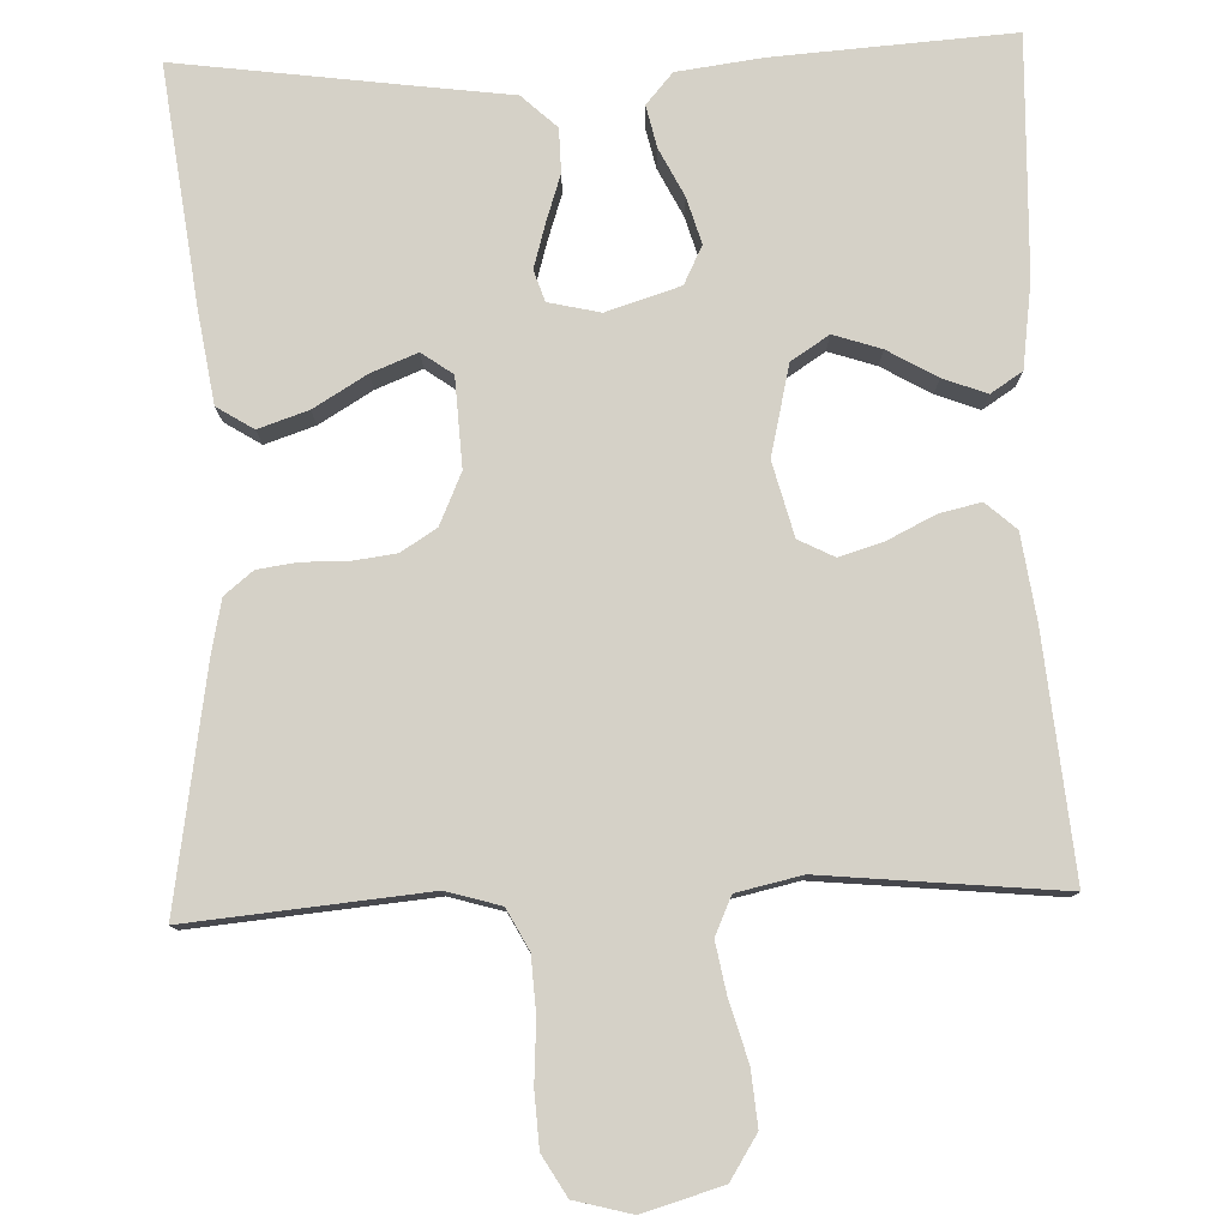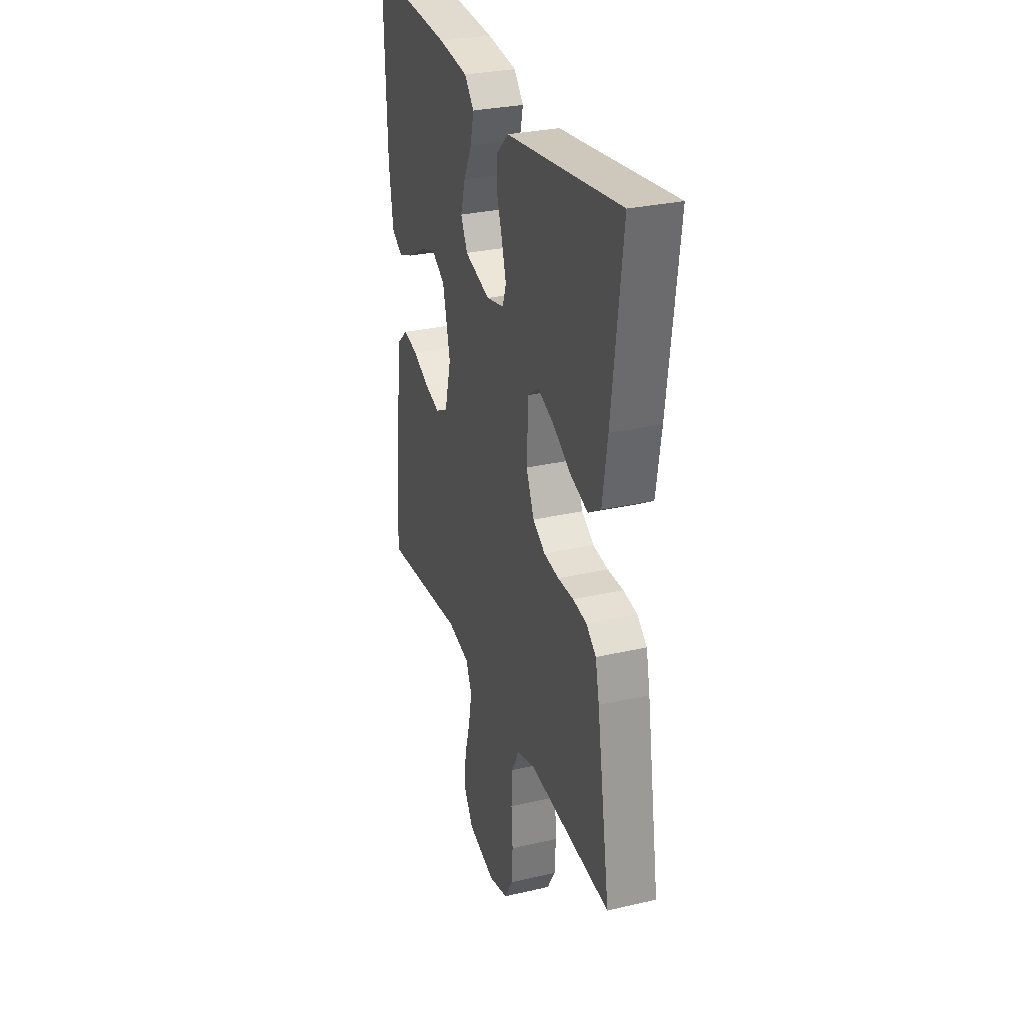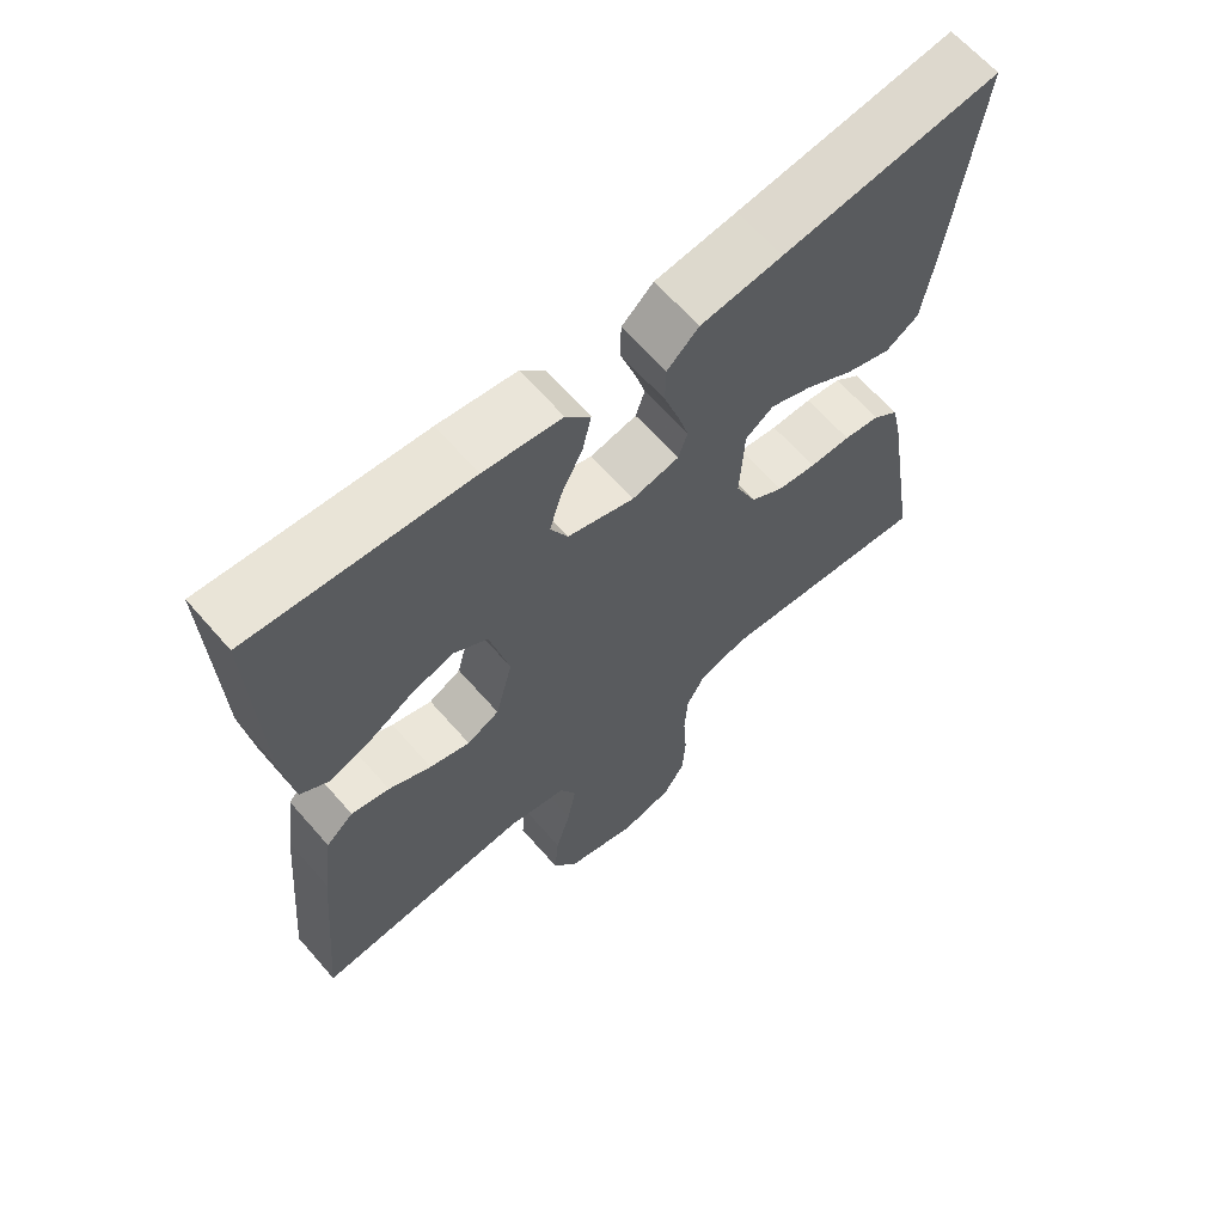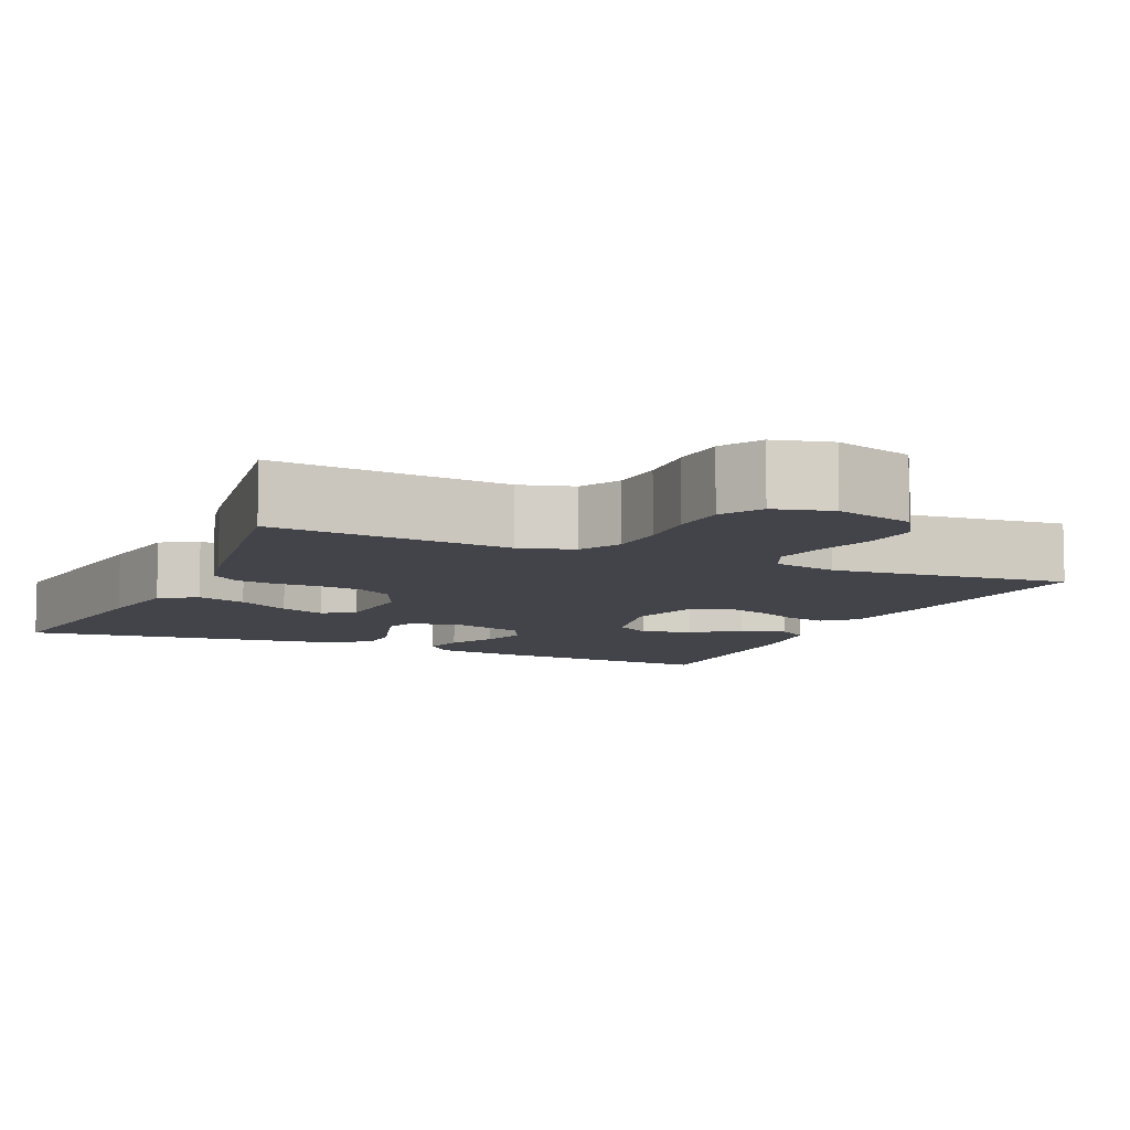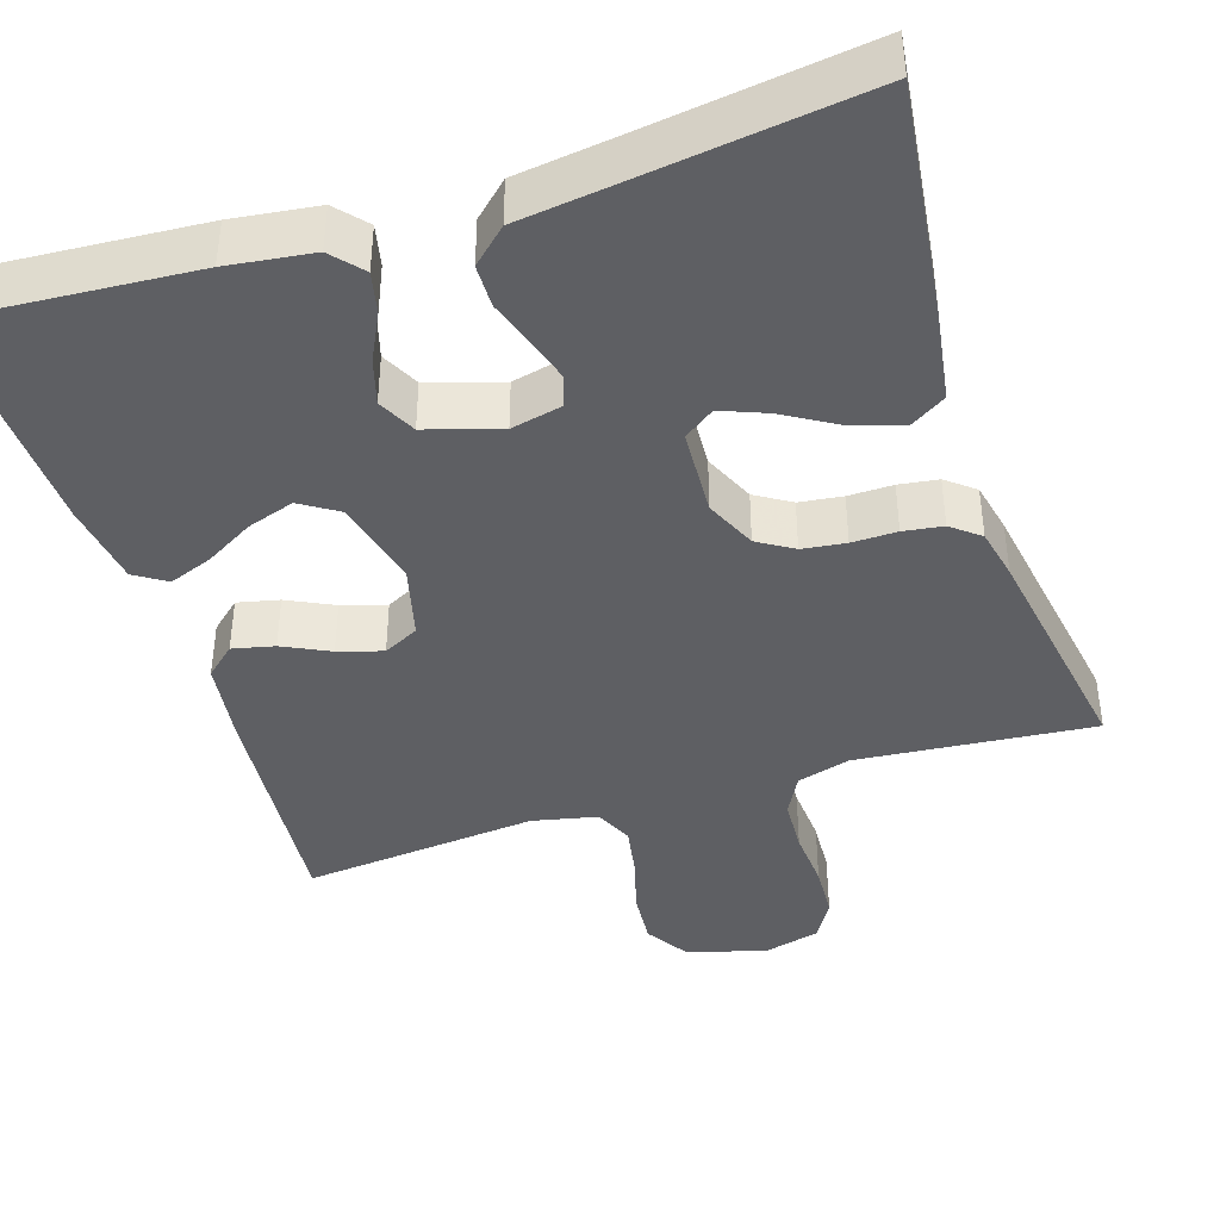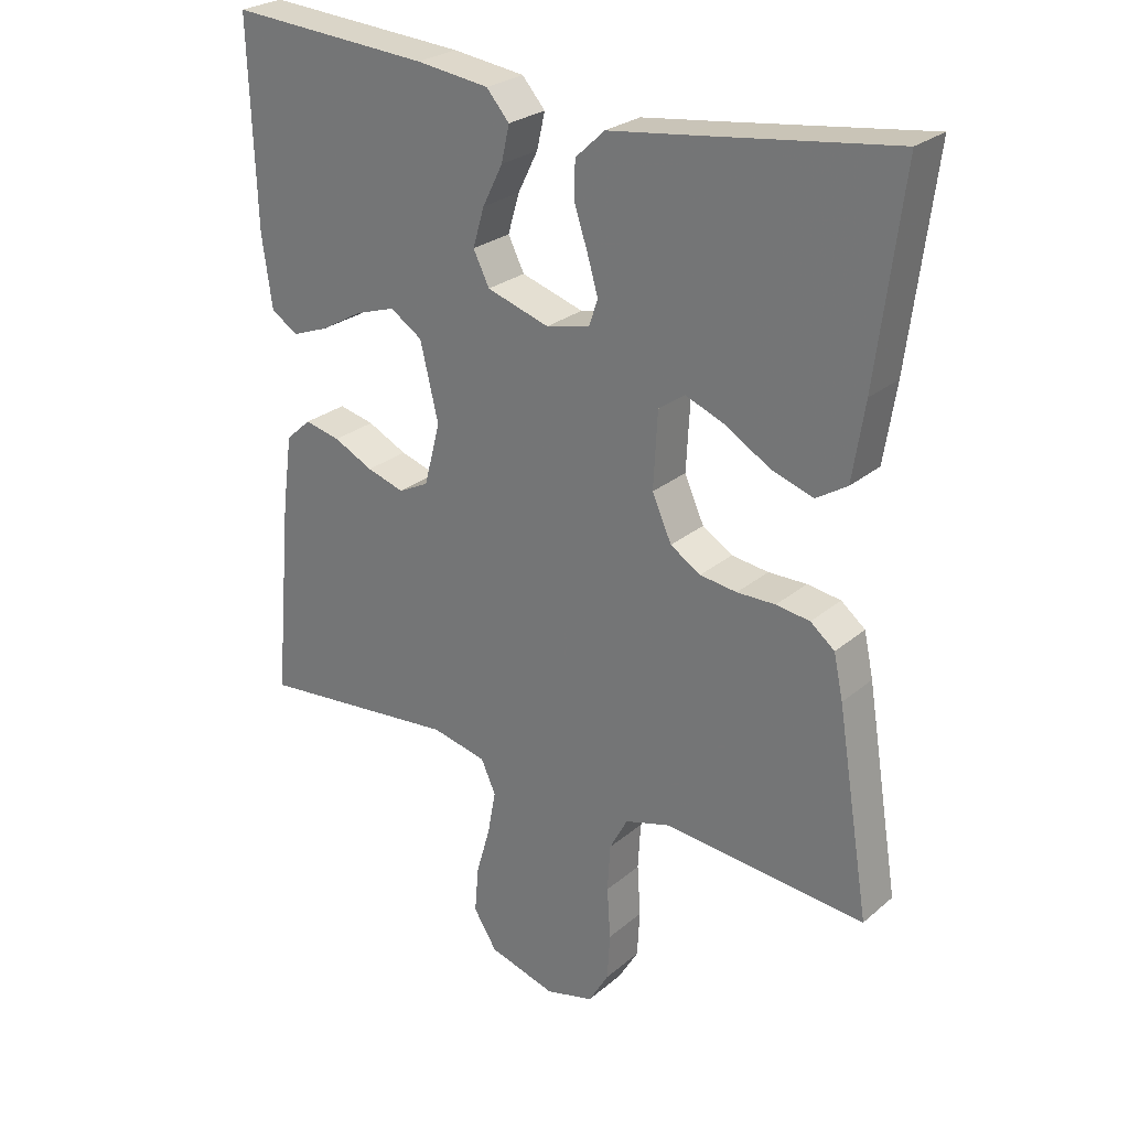
<metadata>
{"format":"obj","ext":"obj","renderer":"f3d","projection":"perspective","resolution":1024,"background":"white","views":[{"elev":79.1,"azim":177.9,"up":"+Y"},{"elev":29.7,"azim":71.3,"up":"+Z"},{"elev":64.6,"azim":-41.1,"up":"+Z"},{"elev":-8.4,"azim":155.7,"up":"+Y"},{"elev":-41.1,"azim":17.8,"up":"+Y"},{"elev":26.3,"azim":37.7,"up":"+Z"}]}
</metadata>
<code>
v -0.5 0.07 0.5
v -0.2 0.07 0.48
v -0.092 0.07 0.466
v -0.058 0.07 0.427
v -0.07 0.07 0.374
v -0.1 0.07 0.314
v -0.117 0.07 0.256
v -0.093 0.07 0.208
v 0 0.07 0.179
v 0.065 0.07 0.194
v 0.078 0.07 0.233
v 0.062 0.07 0.288
v 0.042 0.07 0.348
v 0.043 0.07 0.403
v 0.087 0.07 0.444
v 0.2 0.07 0.459
v 0.5 0.07 0.5
v 0.462 0.07 0.2
v 0.444 0.07 0.085
v 0.398 0.07 0.056
v 0.335 0.07 0.077
v 0.268 0.07 0.117
v 0.21 0.07 0.14
v 0.171 0.07 0.112
v 0.165 0.07 0
v 0.194 0.07 -0.065
v 0.239 0.07 -0.093
v 0.294 0.07 -0.1
v 0.351 0.07 -0.099
v 0.401 0.07 -0.106
v 0.437 0.07 -0.135
v 0.451 0.07 -0.2
v 0.5 0.07 -0.5
v 0.2 0.07 -0.473
v 0.132 0.07 -0.493
v 0.105 0.07 -0.544
v 0.101 0.07 -0.614
v 0.106 0.07 -0.69
v 0.102 0.07 -0.759
v 0.072 0.07 -0.81
v 0 0.07 -0.829
v -0.1 0.07 -0.8
v -0.135 0.07 -0.745
v -0.129 0.07 -0.675
v -0.108 0.07 -0.602
v -0.096 0.07 -0.536
v -0.118 0.07 -0.488
v -0.2 0.07 -0.47
v -0.5 0.07 -0.5
v -0.473 0.07 -0.2
v -0.458 0.07 -0.092
v -0.42 0.07 -0.058
v -0.367 0.07 -0.07
v -0.308 0.07 -0.099
v -0.252 0.07 -0.116
v -0.207 0.07 -0.093
v -0.183 0.07 0
v -0.21 0.07 0.113
v -0.258 0.07 0.144
v -0.318 0.07 0.124
v -0.38 0.07 0.088
v -0.435 0.07 0.067
v -0.475 0.07 0.093
v -0.49 0.07 0.2
v -0.5 0 0.5
v -0.2 0 0.48
v -0.092 0 0.466
v -0.058 0 0.427
v -0.07 0 0.374
v -0.1 0 0.314
v -0.117 0 0.256
v -0.093 0 0.208
v 0 0 0.179
v 0.065 0 0.194
v 0.078 0 0.233
v 0.062 0 0.288
v 0.042 0 0.348
v 0.043 0 0.403
v 0.087 0 0.444
v 0.2 0 0.459
v 0.5 0 0.5
v 0.462 0 0.2
v 0.444 0 0.085
v 0.398 0 0.056
v 0.335 0 0.077
v 0.268 0 0.117
v 0.21 0 0.14
v 0.171 0 0.112
v 0.165 0 0
v 0.194 0 -0.065
v 0.239 0 -0.093
v 0.294 0 -0.1
v 0.351 0 -0.099
v 0.401 0 -0.106
v 0.437 0 -0.135
v 0.451 0 -0.2
v 0.5 0 -0.5
v 0.2 0 -0.473
v 0.132 0 -0.493
v 0.105 0 -0.544
v 0.101 0 -0.614
v 0.106 0 -0.69
v 0.102 0 -0.759
v 0.072 0 -0.81
v 0 0 -0.829
v -0.1 0 -0.8
v -0.135 0 -0.745
v -0.129 0 -0.675
v -0.108 0 -0.602
v -0.096 0 -0.536
v -0.118 0 -0.488
v -0.2 0 -0.47
v -0.5 0 -0.5
v -0.473 0 -0.2
v -0.458 0 -0.092
v -0.42 0 -0.058
v -0.367 0 -0.07
v -0.308 0 -0.099
v -0.252 0 -0.116
v -0.207 0 -0.093
v -0.183 0 0
v -0.21 0 0.113
v -0.258 0 0.144
v -0.318 0 0.124
v -0.38 0 0.088
v -0.435 0 0.067
v -0.475 0 0.093
v -0.49 0 0.2
f 60 61 62 63
f 59 60 63 64
f 51 52 53 54
f 51 54 55
f 48 49 50 51
f 47 48 51 55
f 46 47 55 56
f 42 43 44 45
f 42 45 46
f 41 42 46
f 37 38 39 40
f 36 37 40 41
f 31 32 33 34
f 31 34 35
f 28 29 30 31
f 27 28 31 35
f 26 27 35 36
f 19 20 21 22
f 19 22 23
f 16 17 18 19
f 16 19 23
f 15 16 23 24
f 12 13 14 15
f 11 12 15 24
f 3 4 5 6
f 3 6 7
f 2 3 7
f 59 64 1 2
f 58 59 2 7
f 57 58 7 8
f 56 57 8 9
f 46 56 9 10
f 25 26 36 41
f 24 25 41 46
f 10 11 24 46
f 127 126 125 124
f 128 127 124 123
f 118 117 116 115
f 119 118 115
f 115 114 113 112
f 119 115 112 111
f 120 119 111 110
f 109 108 107 106
f 110 109 106
f 110 106 105
f 104 103 102 101
f 105 104 101 100
f 98 97 96 95
f 99 98 95
f 95 94 93 92
f 99 95 92 91
f 100 99 91 90
f 86 85 84 83
f 87 86 83
f 83 82 81 80
f 87 83 80
f 88 87 80 79
f 79 78 77 76
f 88 79 76 75
f 70 69 68 67
f 71 70 67
f 71 67 66
f 66 65 128 123
f 71 66 123 122
f 72 71 122 121
f 73 72 121 120
f 74 73 120 110
f 105 100 90 89
f 110 105 89 88
f 110 88 75 74
f 1 65 66 2
f 2 66 67 3
f 3 67 68 4
f 4 68 69 5
f 5 69 70 6
f 6 70 71 7
f 7 71 72 8
f 8 72 73 9
f 9 73 74 10
f 10 74 75 11
f 11 75 76 12
f 12 76 77 13
f 13 77 78 14
f 14 78 79 15
f 15 79 80 16
f 16 80 81 17
f 17 81 82 18
f 18 82 83 19
f 19 83 84 20
f 20 84 85 21
f 21 85 86 22
f 22 86 87 23
f 23 87 88 24
f 24 88 89 25
f 25 89 90 26
f 26 90 91 27
f 27 91 92 28
f 28 92 93 29
f 29 93 94 30
f 30 94 95 31
f 31 95 96 32
f 32 96 97 33
f 33 97 98 34
f 34 98 99 35
f 35 99 100 36
f 36 100 101 37
f 37 101 102 38
f 38 102 103 39
f 39 103 104 40
f 40 104 105 41
f 41 105 106 42
f 42 106 107 43
f 43 107 108 44
f 44 108 109 45
f 45 109 110 46
f 46 110 111 47
f 47 111 112 48
f 48 112 113 49
f 49 113 114 50
f 50 114 115 51
f 51 115 116 52
f 52 116 117 53
f 53 117 118 54
f 54 118 119 55
f 55 119 120 56
f 56 120 121 57
f 57 121 122 58
f 58 122 123 59
f 59 123 124 60
f 60 124 125 61
f 61 125 126 62
f 62 126 127 63
f 63 127 128 64
f 64 128 65 1

</code>
